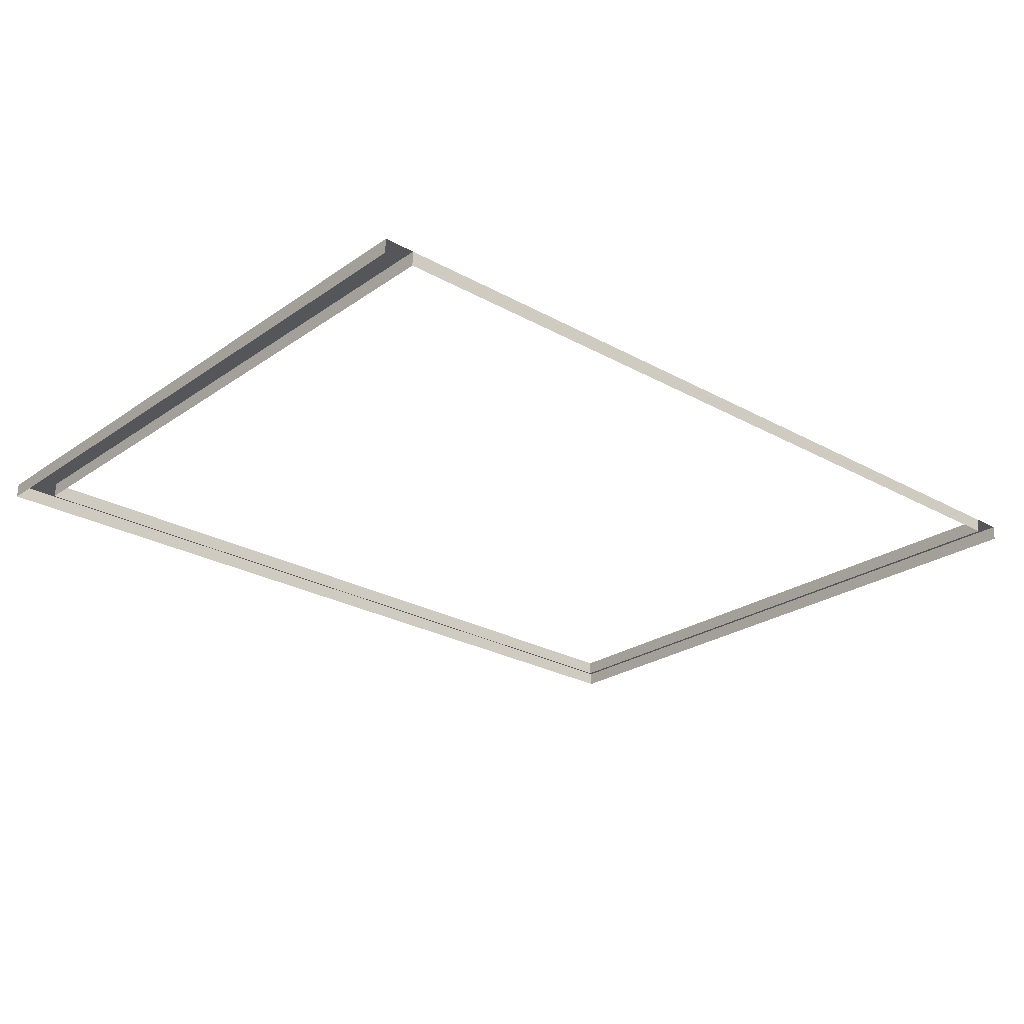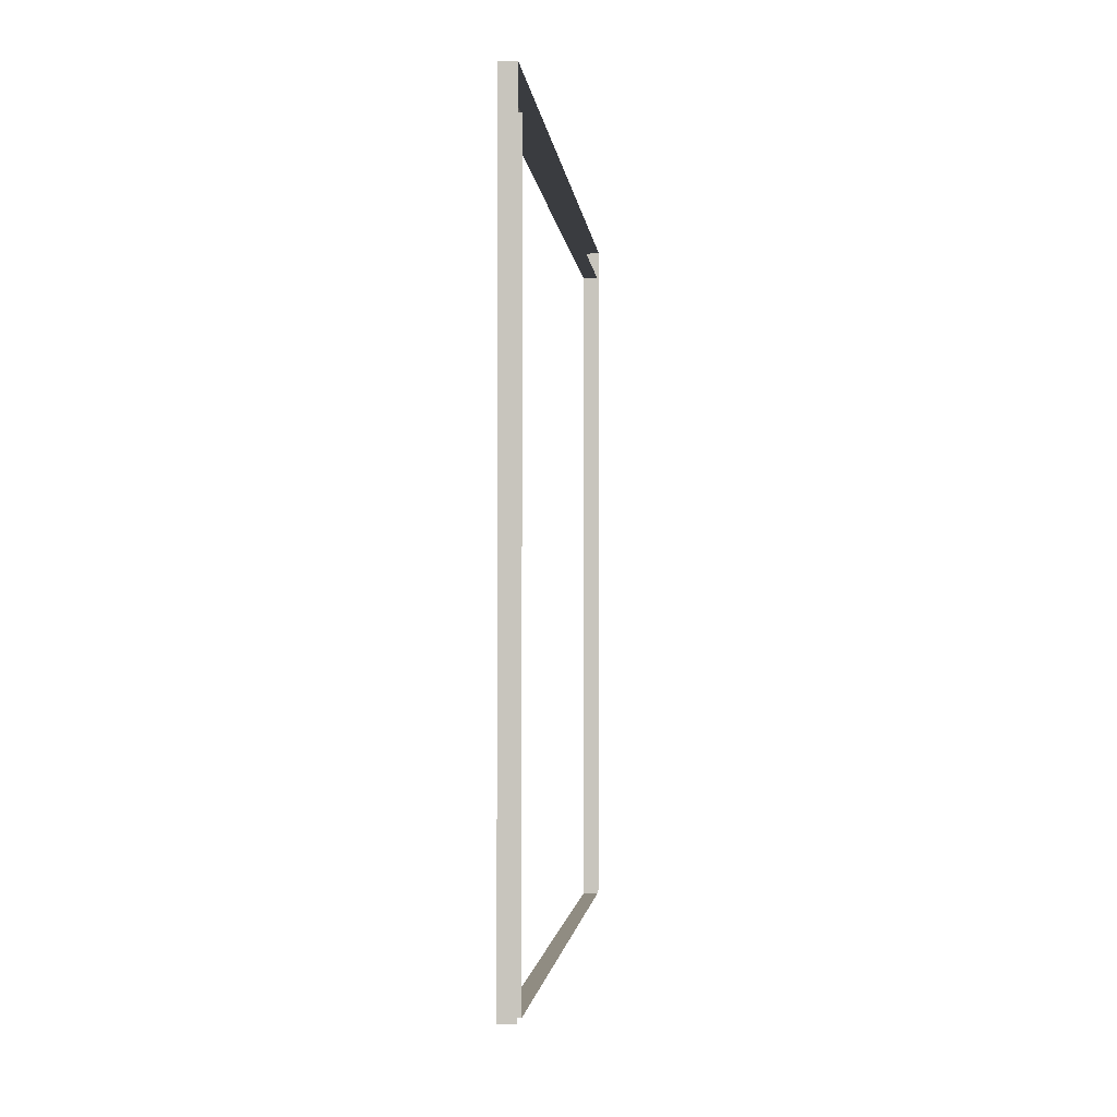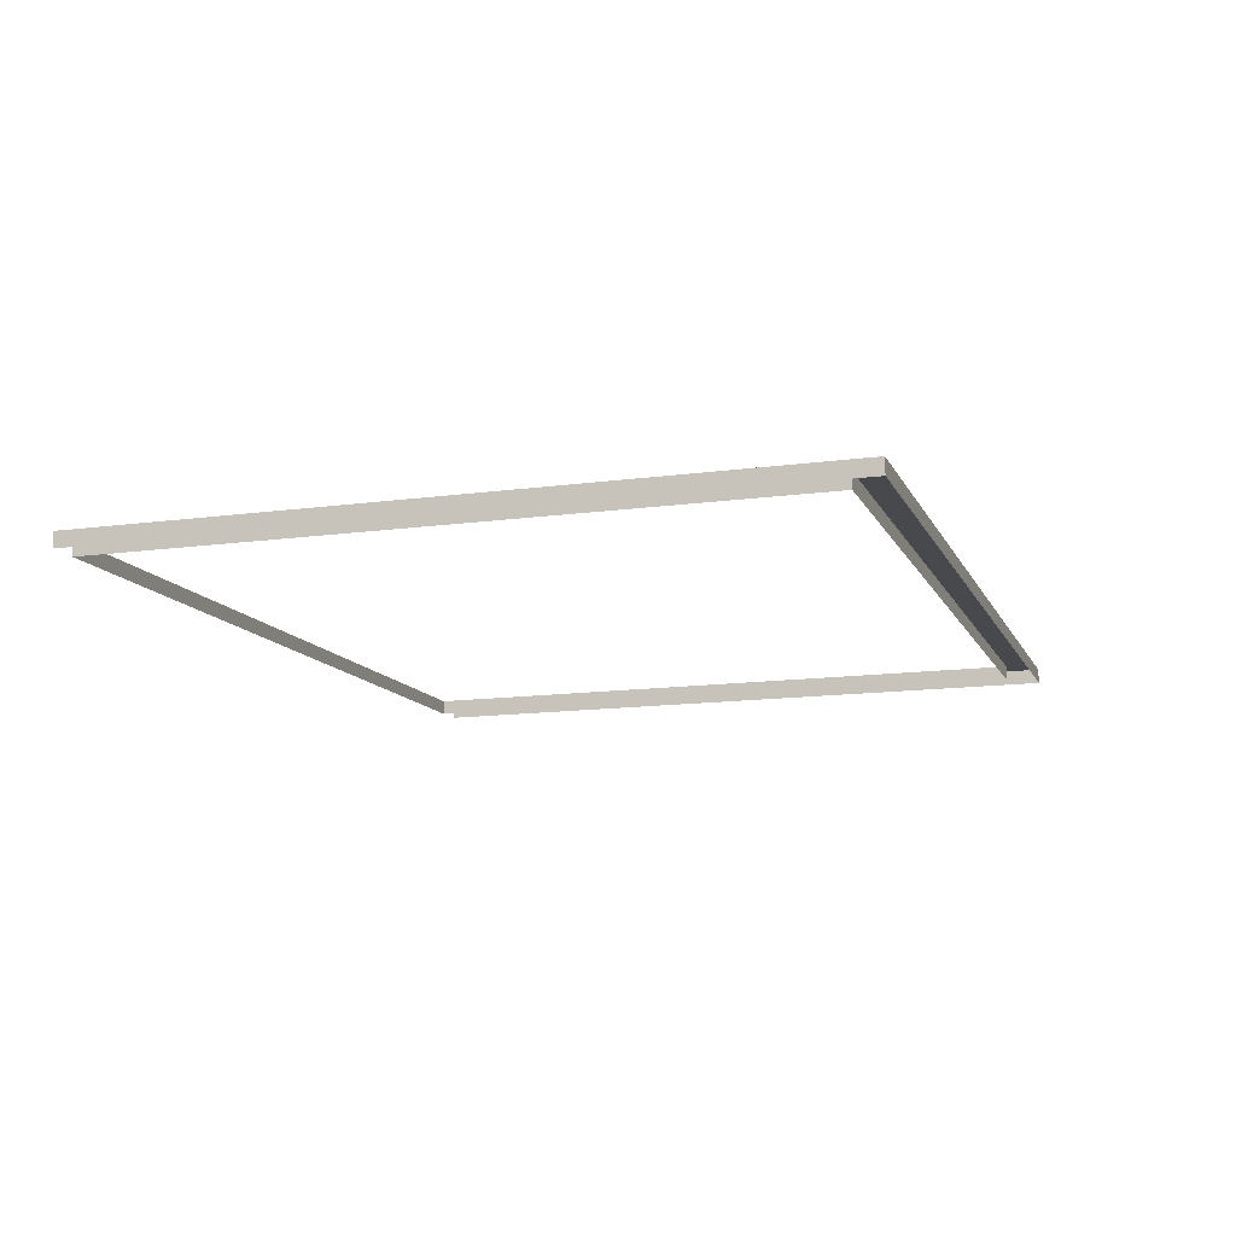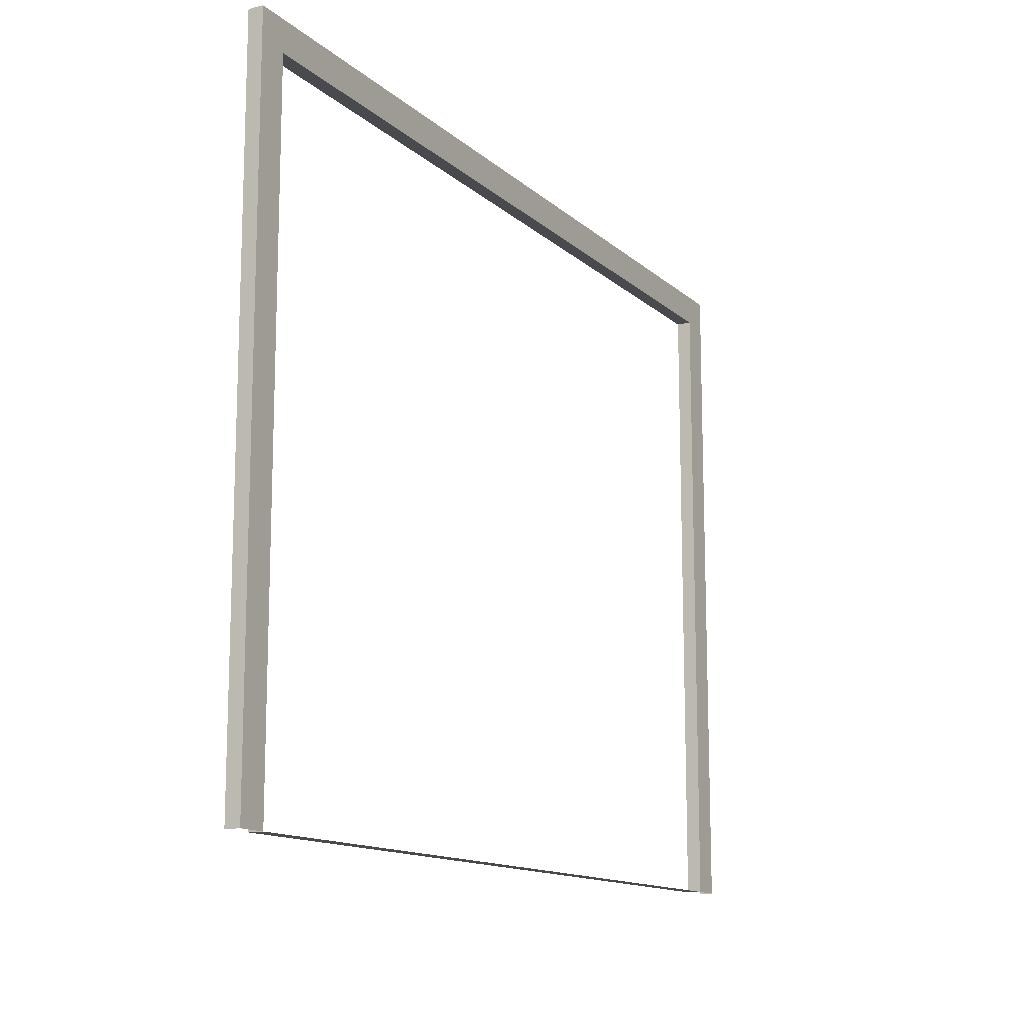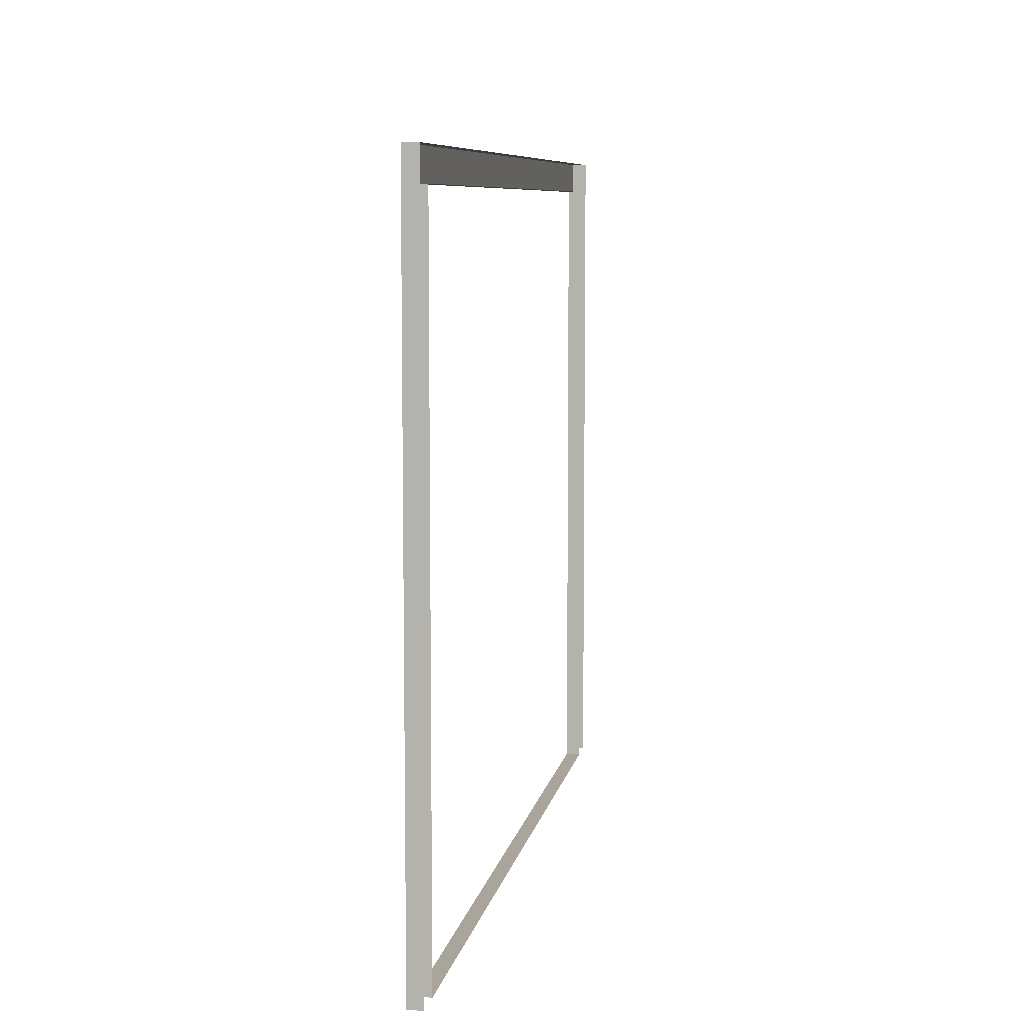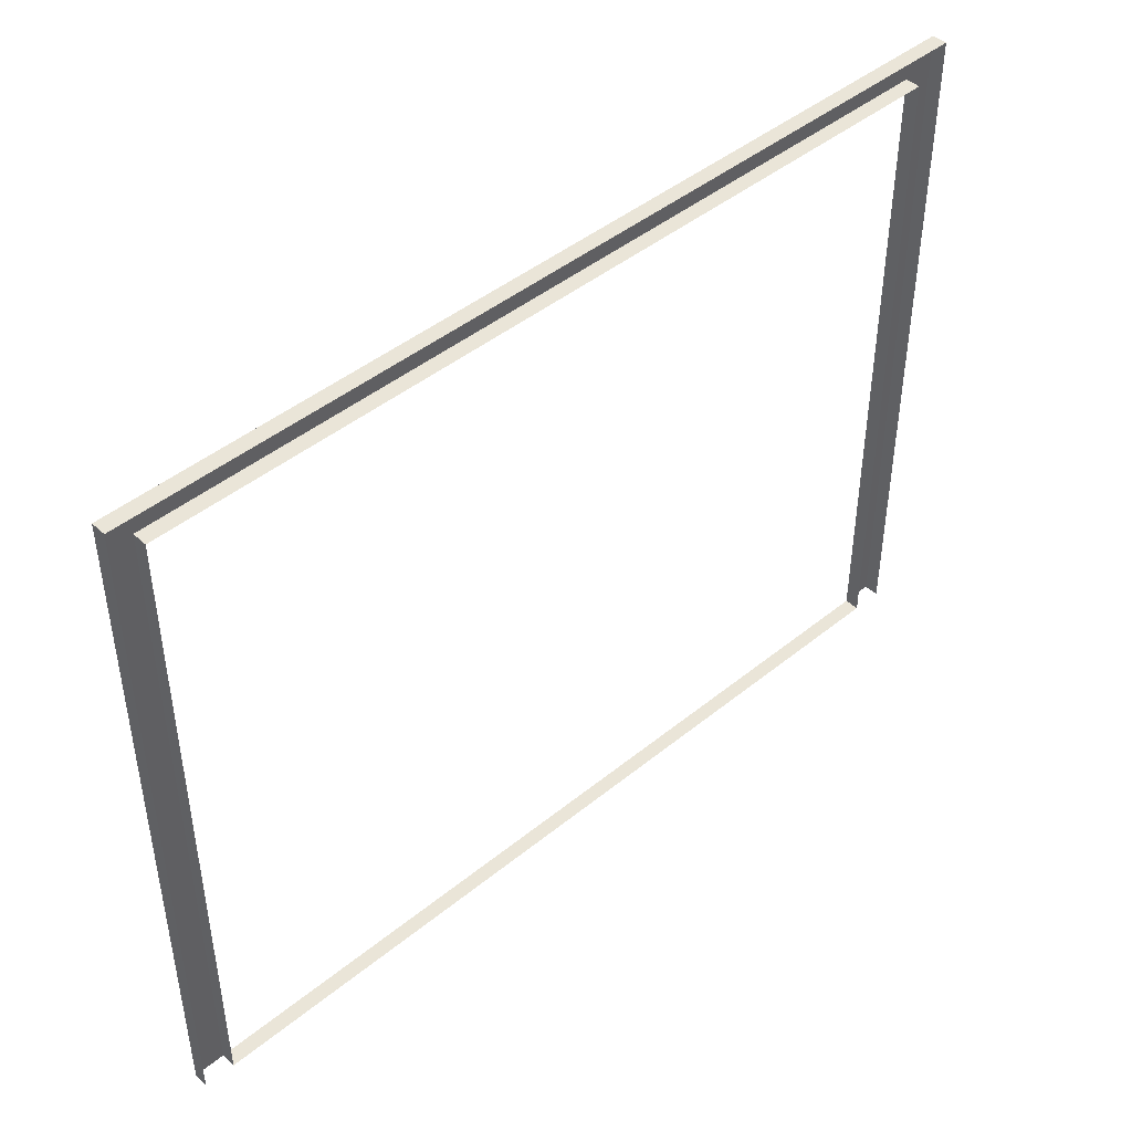
<metadata>
{"format":"obj","ext":"obj","renderer":"f3d","projection":"perspective","resolution":1024,"background":"white","views":[{"elev":-24.2,"azim":-41.0,"up":"+Z"},{"elev":-1.7,"azim":96.1,"up":"+Y"},{"elev":-13.3,"azim":107.3,"up":"+Z"},{"elev":-13.3,"azim":-59.8,"up":"+Y"},{"elev":7.7,"azim":101.4,"up":"+Y"},{"elev":45.0,"azim":138.2,"up":"+Y"}]}
</metadata>
<code>
o md2-trim-porch-standard-kitchenA-surface
v 9.28 2.33 -164.9
v 18.28 2.33 -165.1
v 18.27 2.33 -165.3
v 9.276 2.33 -165.1
v 9.28 9.41 -164.9
v 9.276 9.41 -165.1
v 18.28 9.41 -165.1
v 18.27 9.41 -165.3
v 18.28 9.743 -165.1
v 9.28 9.743 -164.9
v 8.947 9.743 -164.9
v 18.61 9.743 -165.1
v 18.61 9.743 -165.3
v 8.943 9.743 -165.1
v 18.61 2.33 -165.1
v 18.61 2.33 -165.3
v 8.947 2.33 -164.9
v 8.943 2.33 -165.1
f 1 2 3 4
f 5 1 4 6
f 7 5 6 8
f 9 10 5 7
f 11 12 13 14
f 2 7 8 3
f 12 15 16 13
f 17 11 14 18
f 10 11 17 1
f 12 9 2 15

</code>
